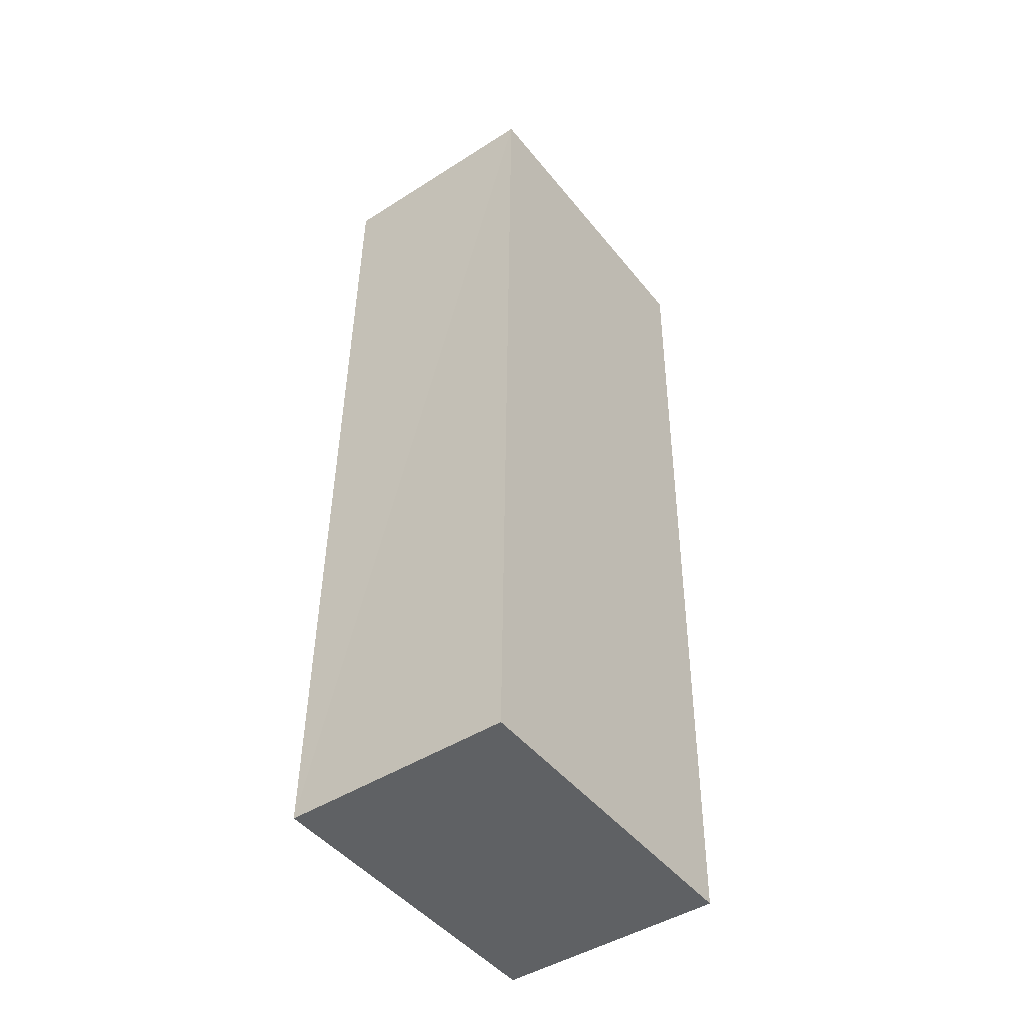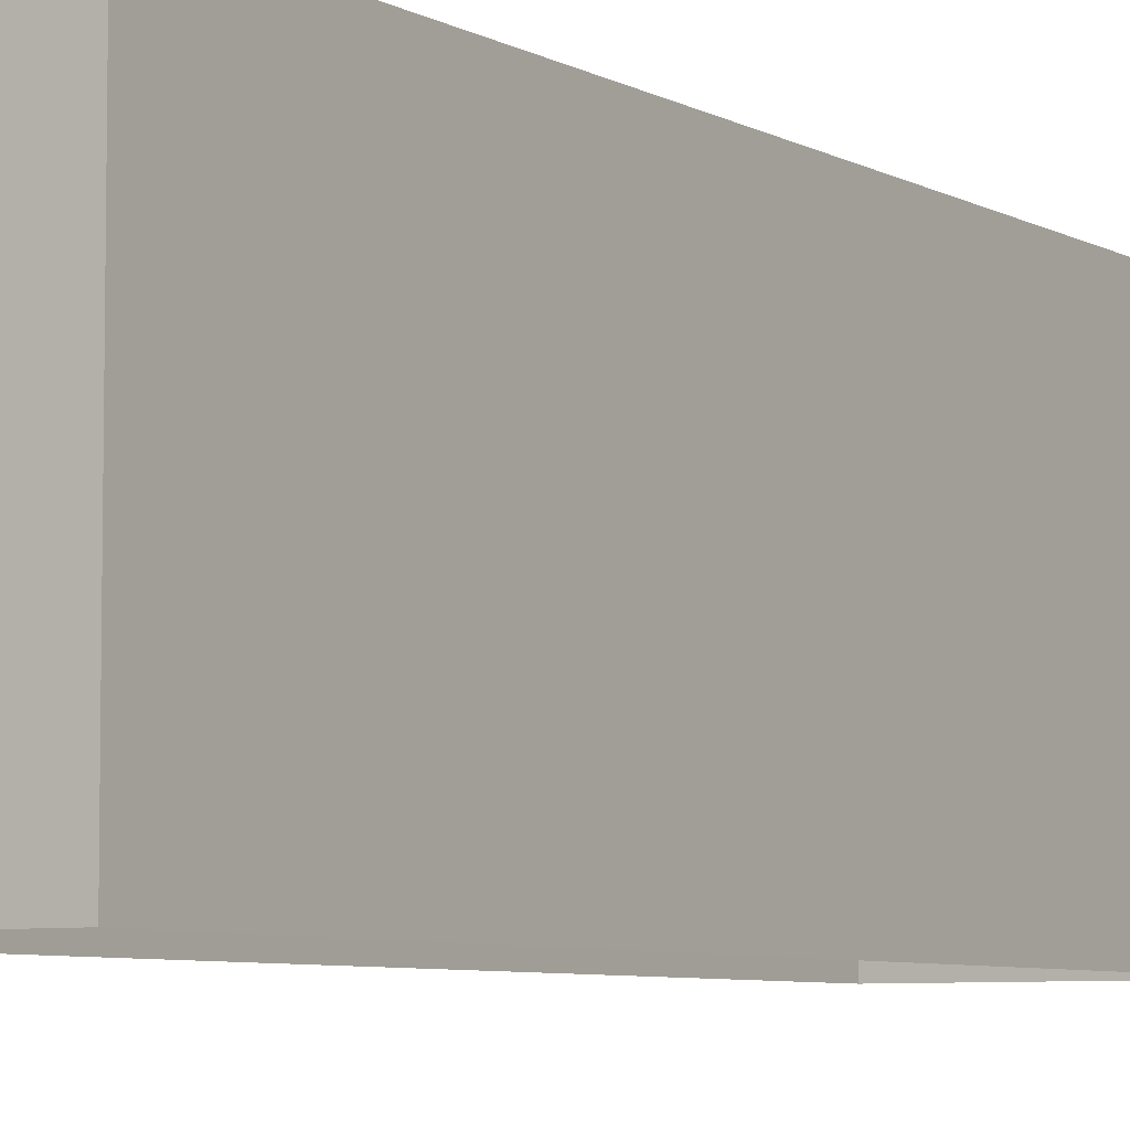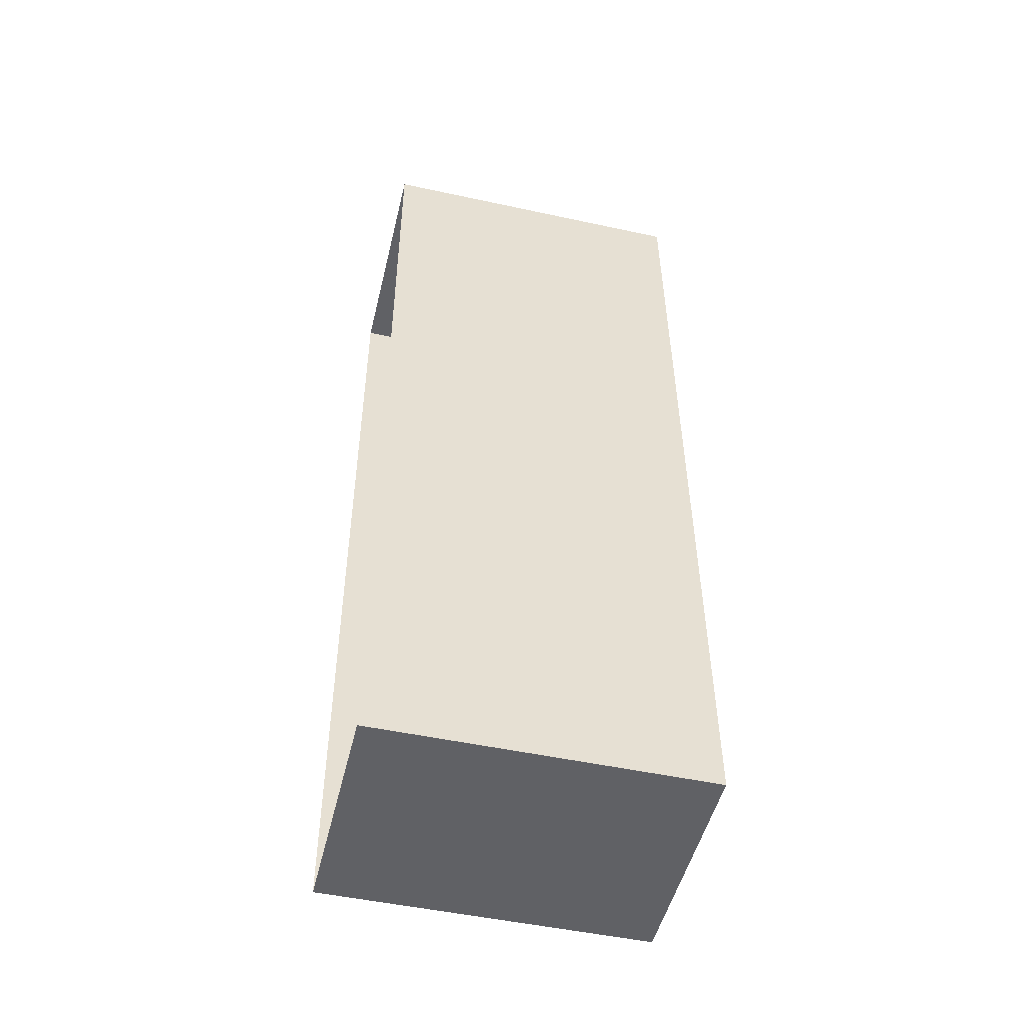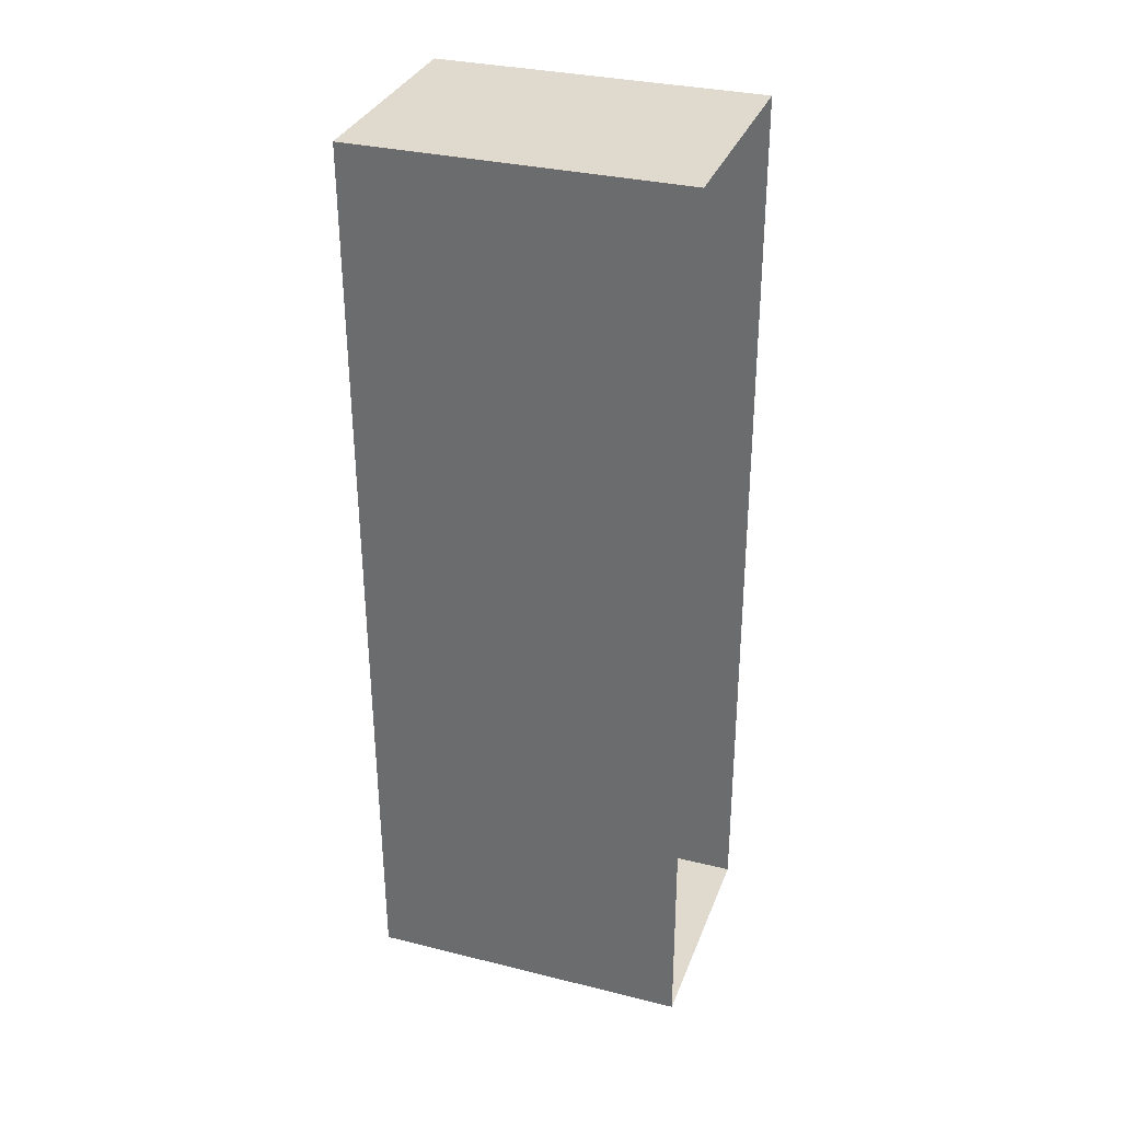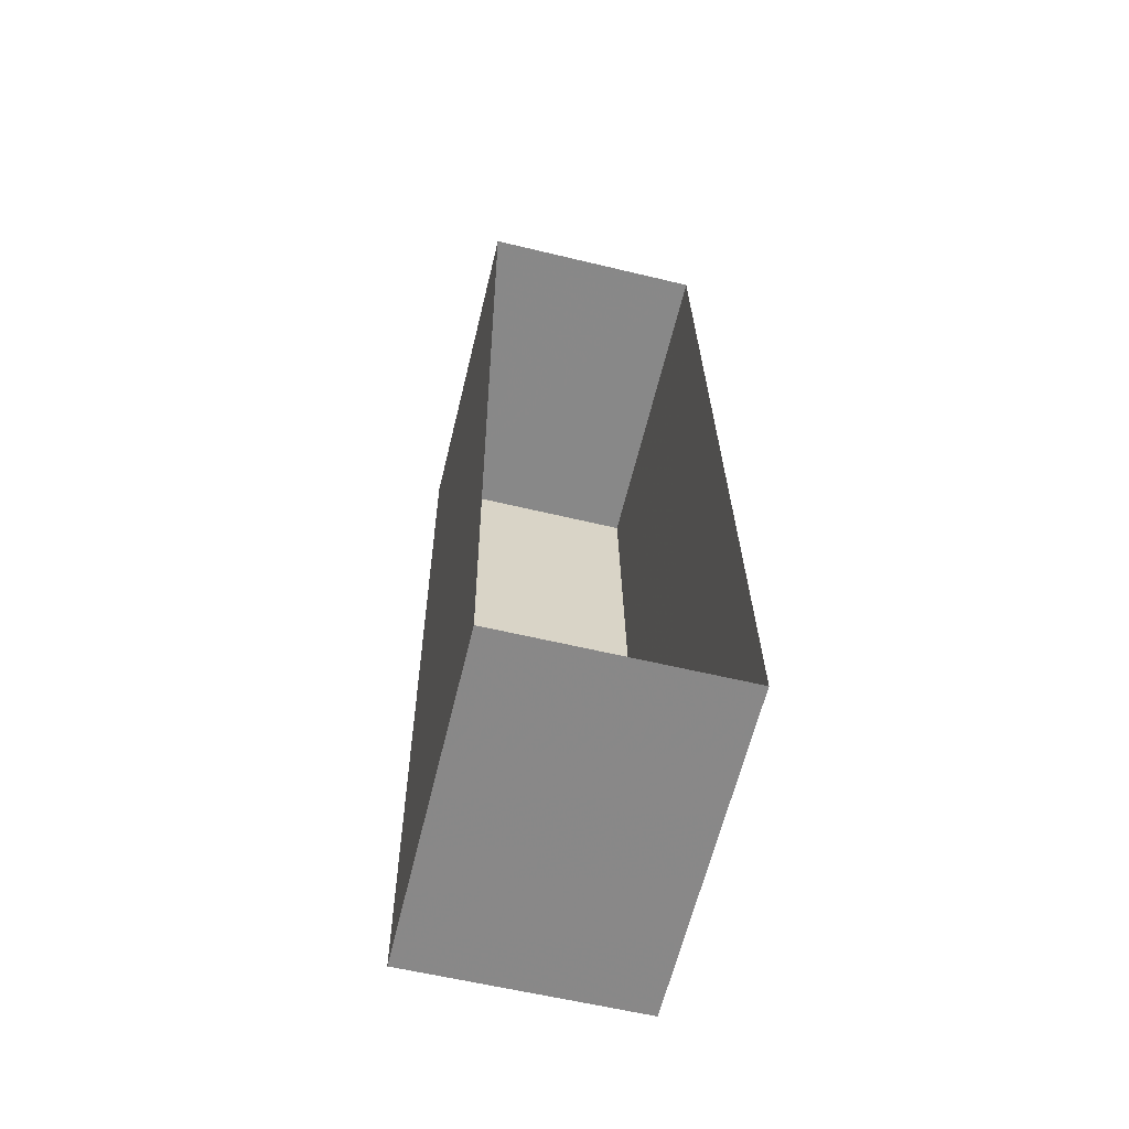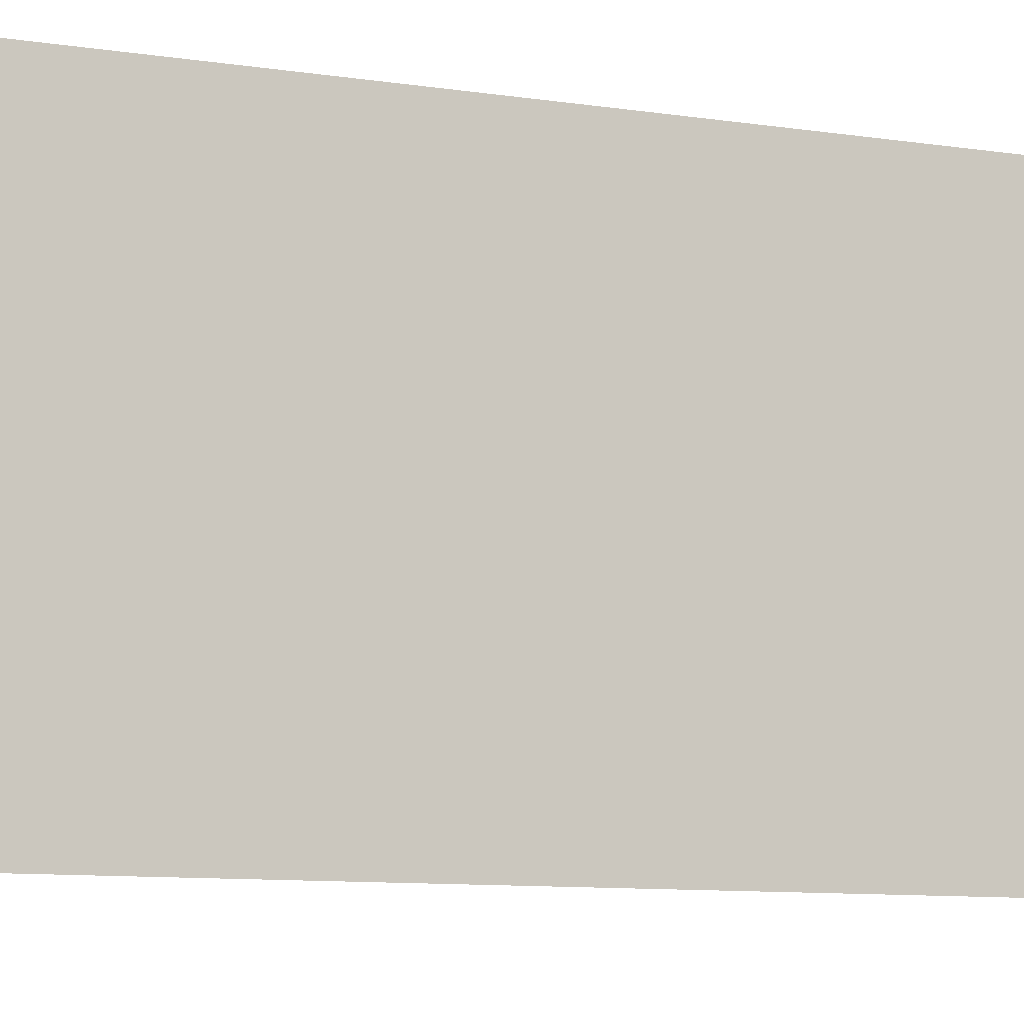
<metadata>
{"format":"obj","ext":"obj","renderer":"f3d","projection":"perspective","resolution":1024,"background":"white","views":[{"elev":-46.6,"azim":36.4,"up":"+Y"},{"elev":-6.2,"azim":-148.7,"up":"+Z"},{"elev":-49.7,"azim":-103.5,"up":"+Y"},{"elev":32.3,"azim":109.1,"up":"+Y"},{"elev":-63.0,"azim":166.4,"up":"+Y"},{"elev":-7.8,"azim":63.2,"up":"+Z"}]}
</metadata>
<code>
v -3.717e+05 -1.035e+05 34.5
v -3.717e+05 -1.035e+05 34.5
v -3.717e+05 -1.035e+05 34.5
v -3.717e+05 -1.035e+05 34.49
v -3.717e+05 -1.035e+05 41.49
v -3.717e+05 -1.035e+05 41.49
v -3.717e+05 -1.035e+05 41.5
v -3.717e+05 -1.035e+05 41.49
f 1 2 3
f 1 4 2
f 5 6 7
f 5 8 6
f 5 2 4
f 8 5 4
f 7 3 2
f 5 7 2
f 6 4 1
f 6 8 4
f 7 1 3
f 7 6 1

</code>
